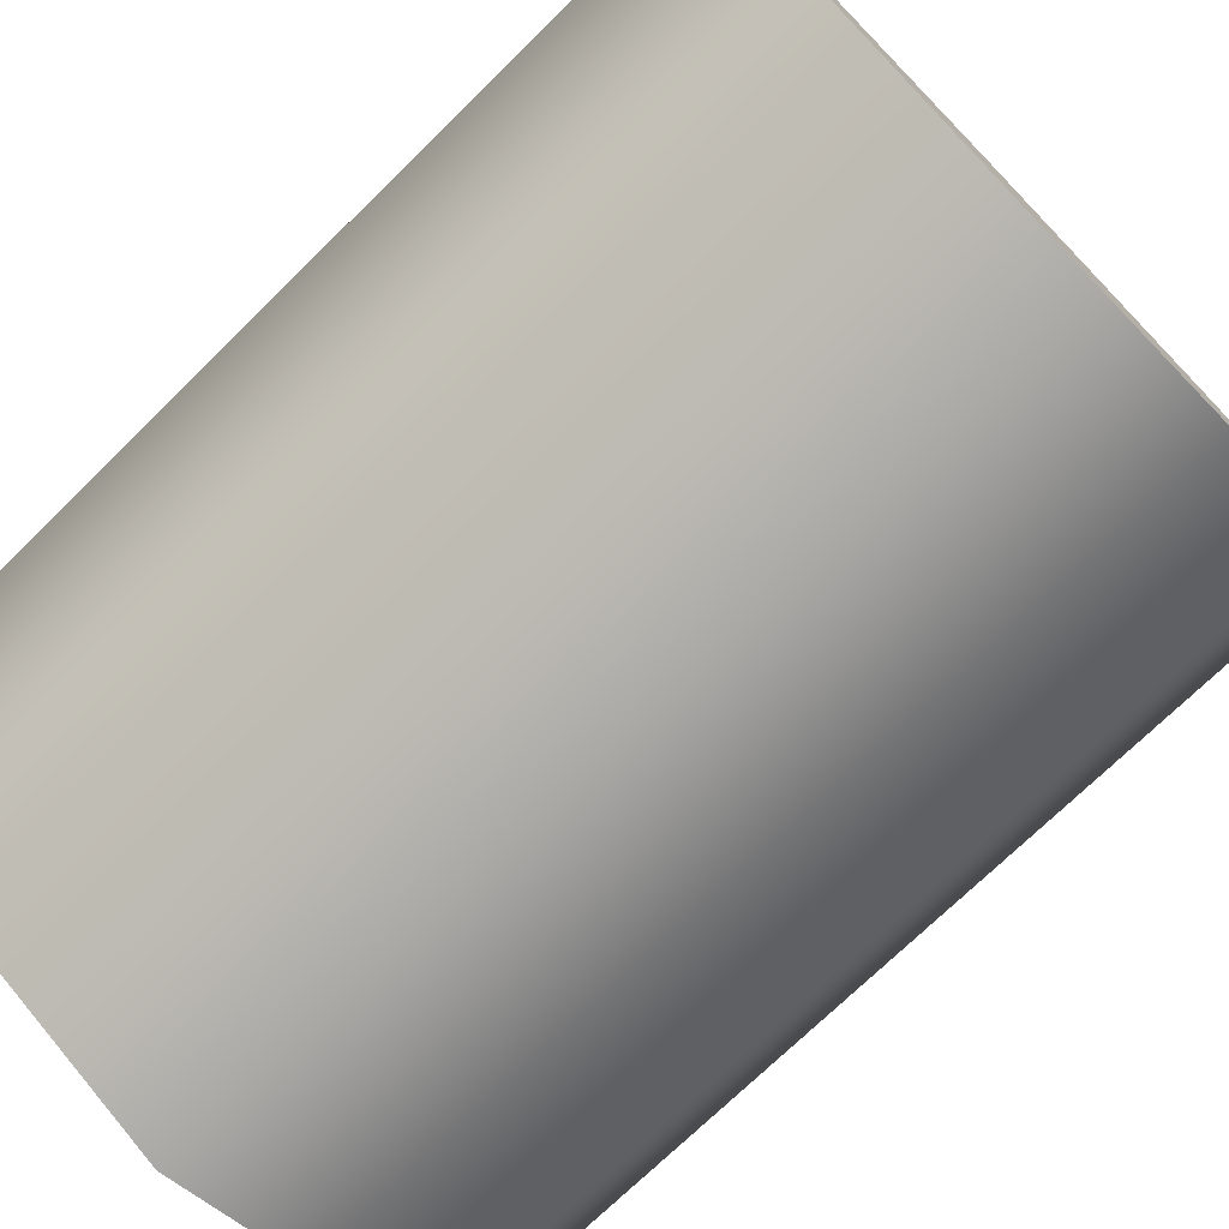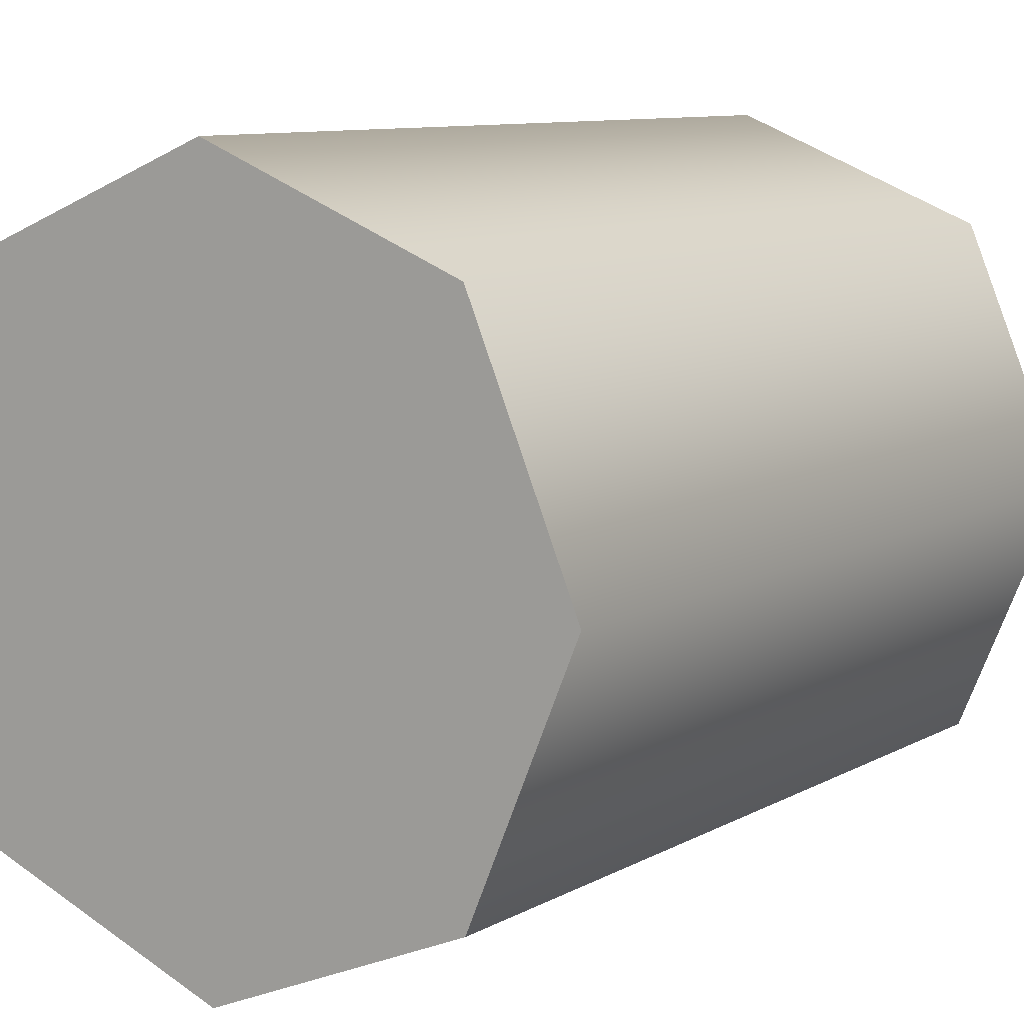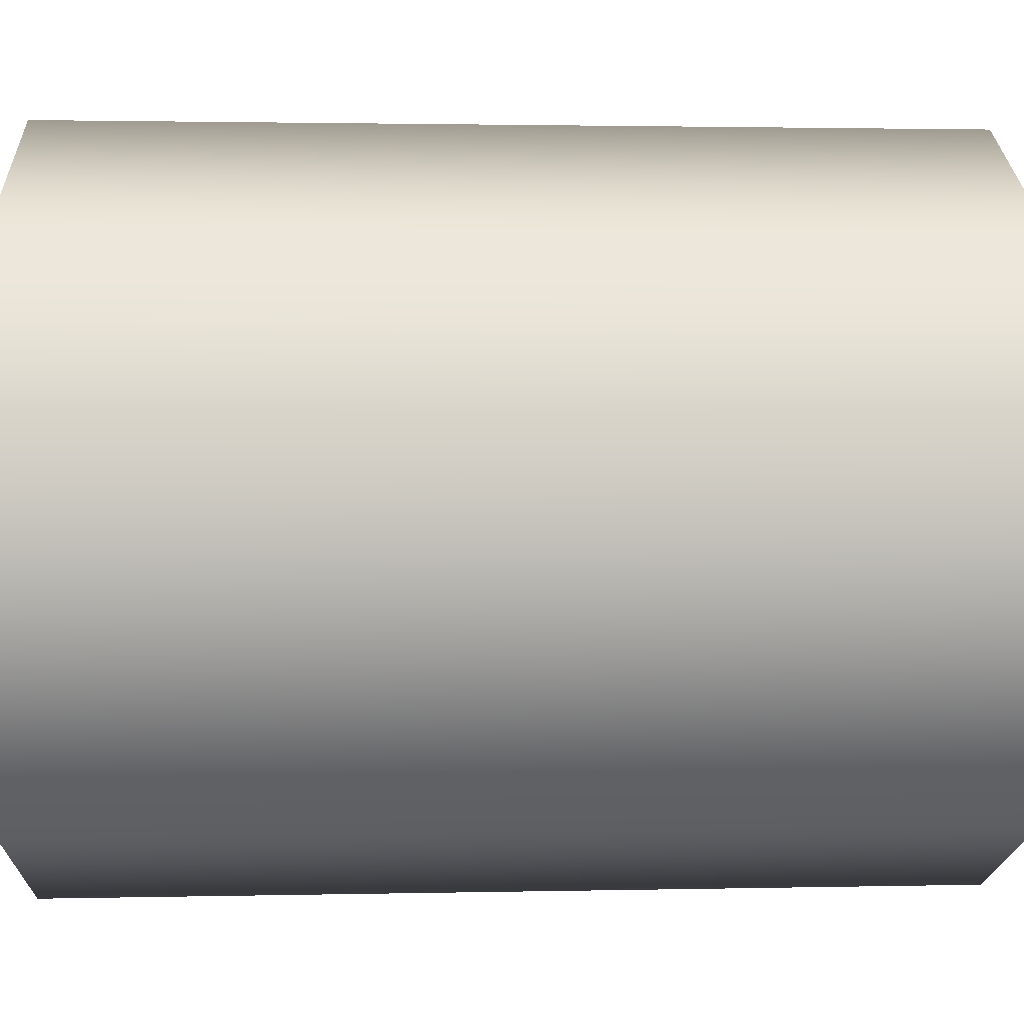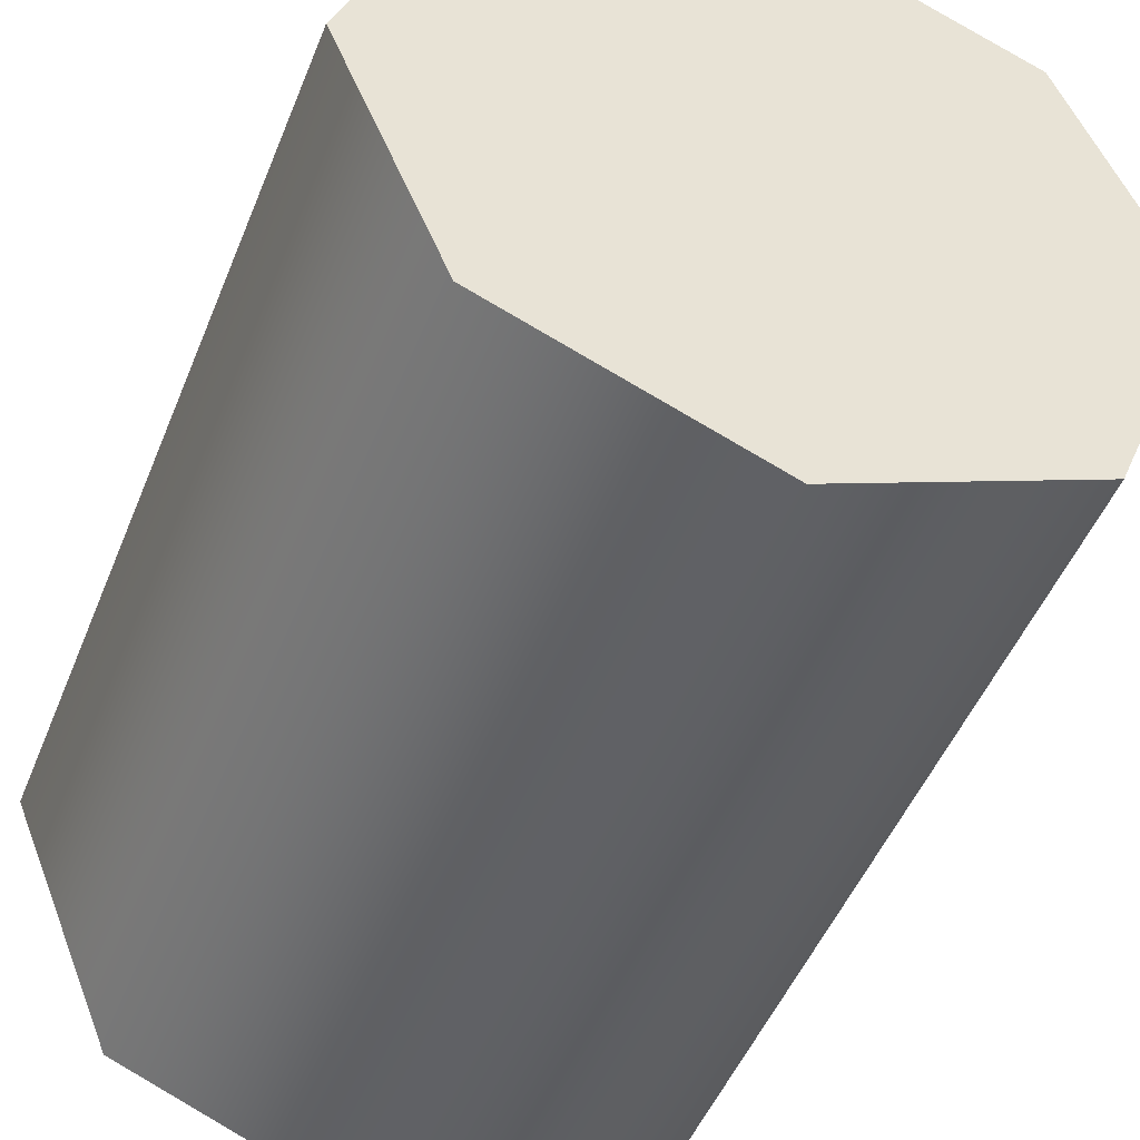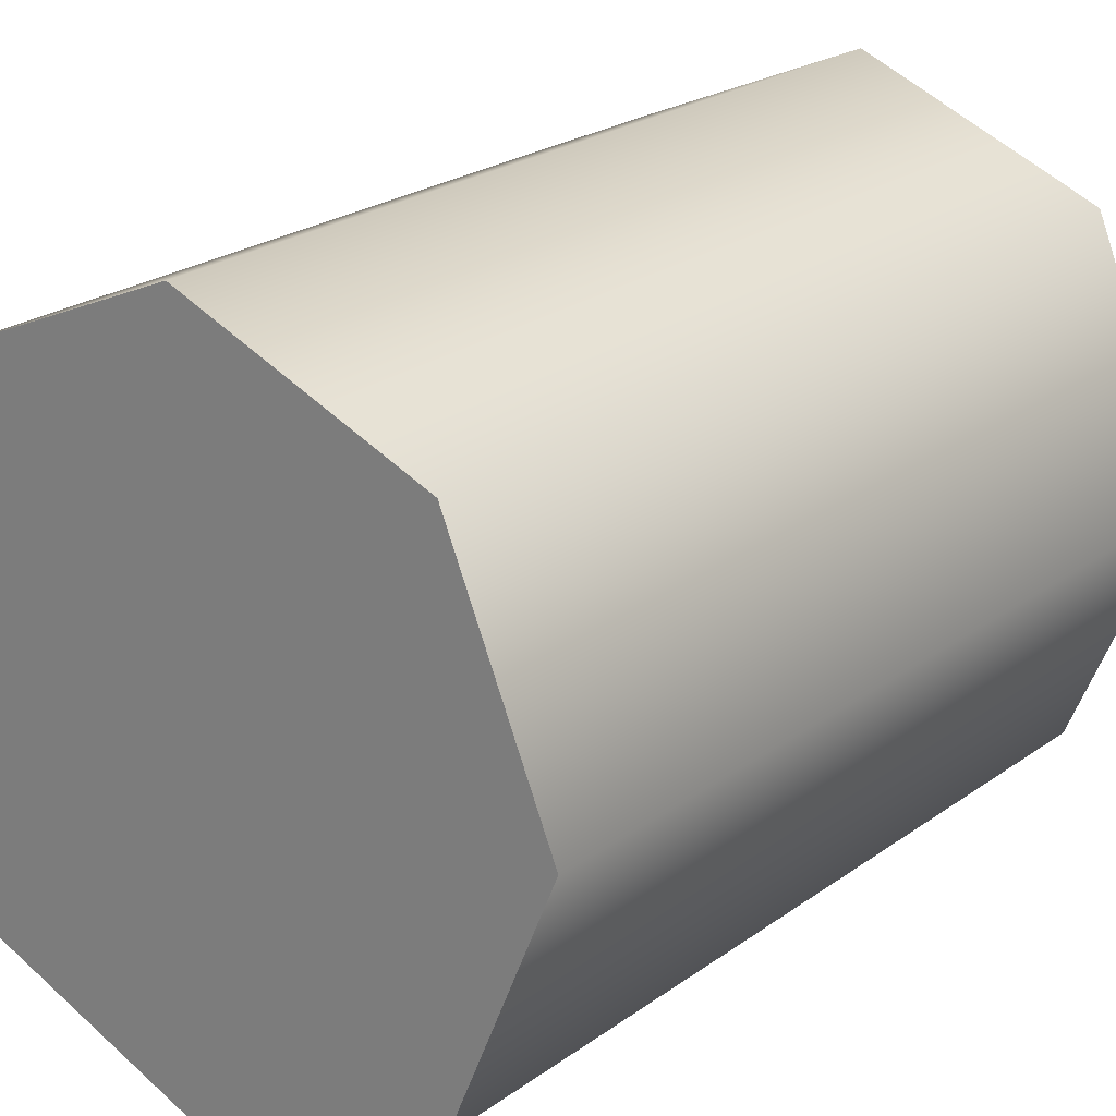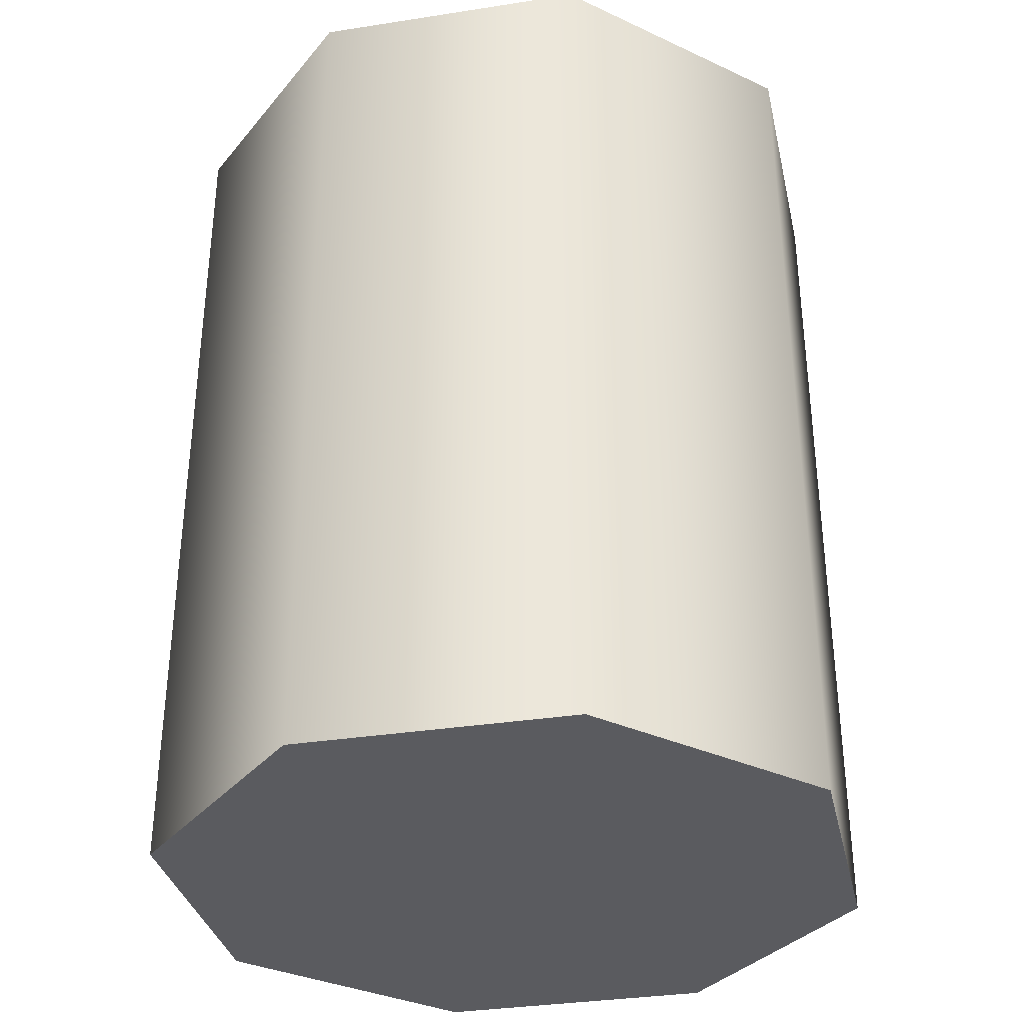
<metadata>
{"format":"obj","ext":"obj","renderer":"f3d","projection":"perspective","resolution":1024,"background":"white","views":[{"elev":-75.4,"azim":-46.0,"up":"+Z"},{"elev":8.8,"azim":-146.5,"up":"+Z"},{"elev":4.1,"azim":87.9,"up":"+Z"},{"elev":-46.5,"azim":159.3,"up":"+Z"},{"elev":22.4,"azim":-141.4,"up":"+Z"},{"elev":-33.1,"azim":-145.3,"up":"+Y"}]}
</metadata>
<code>
g ww2_drum
v -0.3996 0.5 -0
v -0.2878 -0.5 0.2878
v -0.407 -0.5 -0
v -0.2826 0.5 0.2826
v -0 -0.5 0.407
v -0 0.5 0.3996
v 0.2878 -0.5 0.2878
v 0.2826 0.5 0.2826
v 0.407 -0.5 0
v 0.3996 0.5 0
v 0.3996 0.5 0
v 0.2878 -0.5 -0.2878
v 0.407 -0.5 0
v 0.2826 0.5 -0.2826
v 0 -0.5 -0.407
v 0 0.5 -0.3996
v -0.2878 -0.5 -0.2878
v -0.2826 0.5 -0.2826
v -0.407 -0.5 -0
v -0.3996 0.5 -0
v -0 -0.5 0.407
v -0.407 -0.5 -0
v -0.2878 -0.5 0.2878
v 0.407 -0.5 0
v 0 -0.5 -0.407
v -0.2878 -0.5 -0.2878
v 0.2878 -0.5 -0.2878
v 0.2878 -0.5 0.2878
v 0.2826 0.5 -0.2826
v -0.2826 0.5 -0.2826
v 0 0.5 -0.3996
v 0.2826 0.5 0.2826
v -0.2826 0.5 0.2826
v -0.3996 0.5 -0
v -0 0.5 0.3996
v 0.3996 0.5 0
f 1 3 2
f 2 4 1
f 4 2 5
f 5 6 4
f 6 5 7
f 7 8 6
f 8 7 9
f 9 10 8
f 11 13 12
f 12 14 11
f 14 12 15
f 15 16 14
f 16 15 17
f 17 18 16
f 18 17 19
f 19 20 18
f 21 23 22
f 21 22 24
f 22 25 24
f 22 26 25
f 25 27 24
f 21 24 28
f 29 31 30
f 29 30 32
f 30 33 32
f 30 34 33
f 33 35 32
f 29 32 36

</code>
